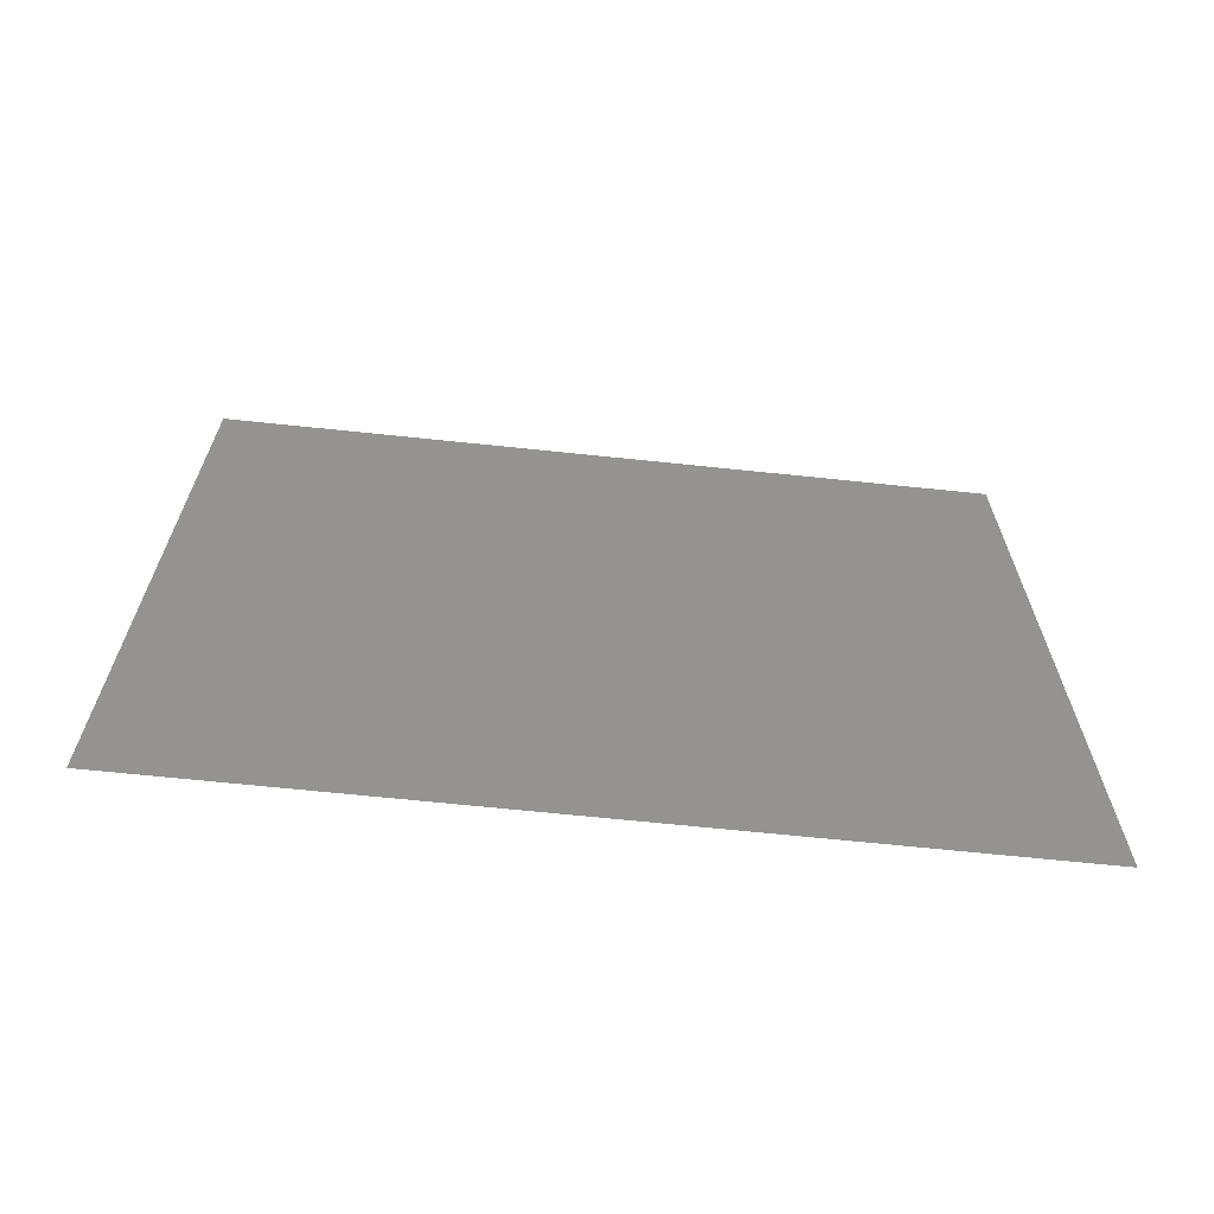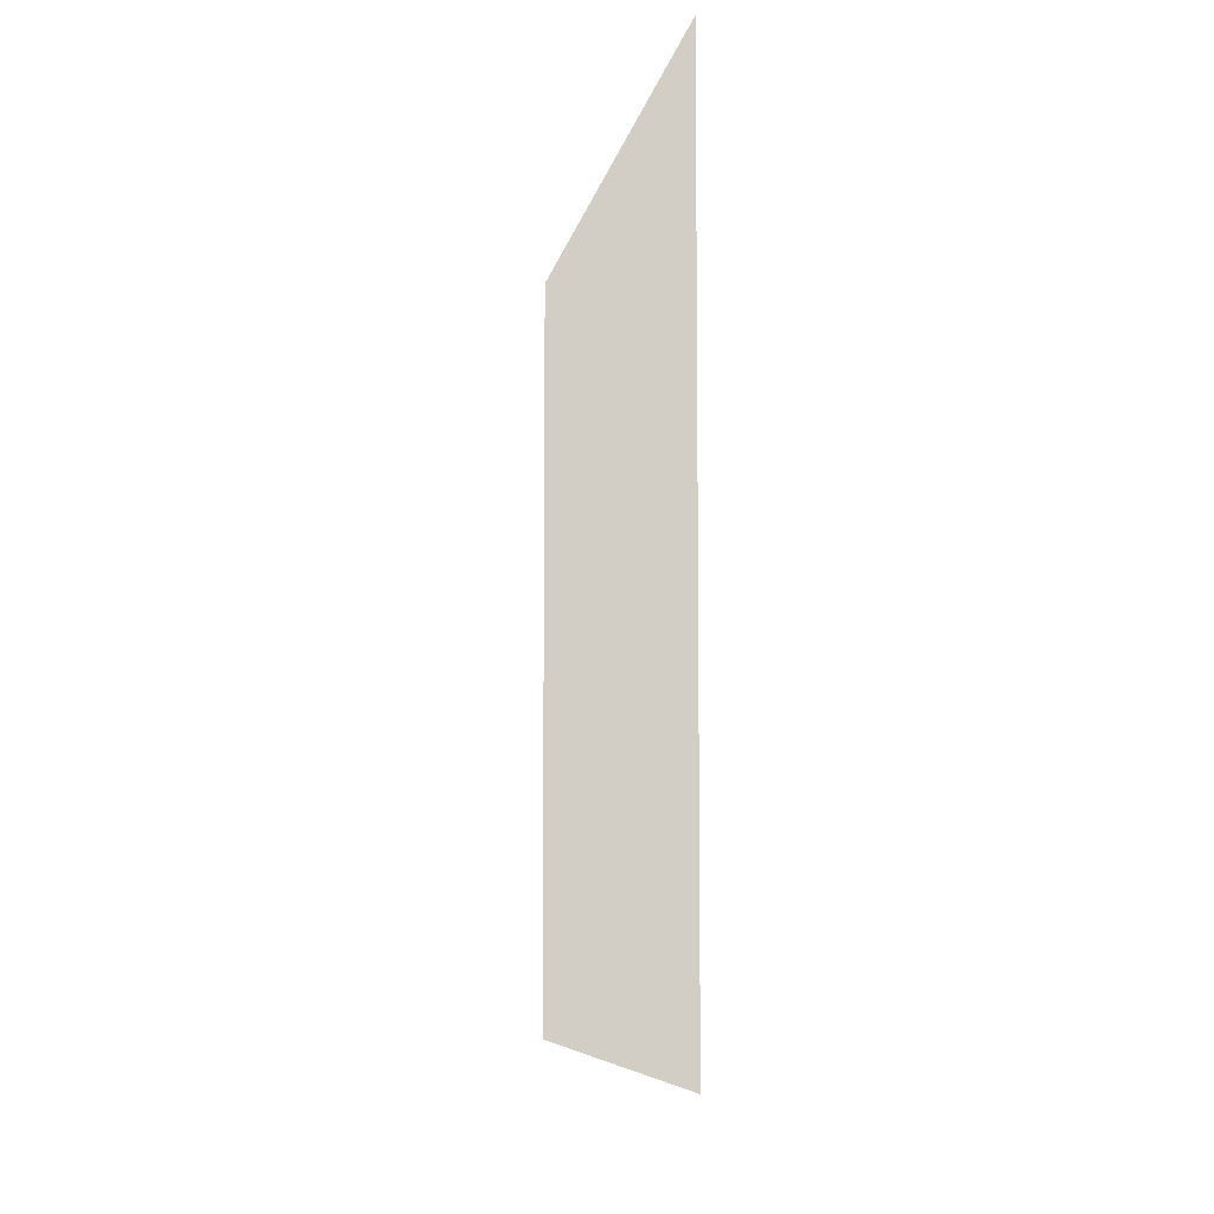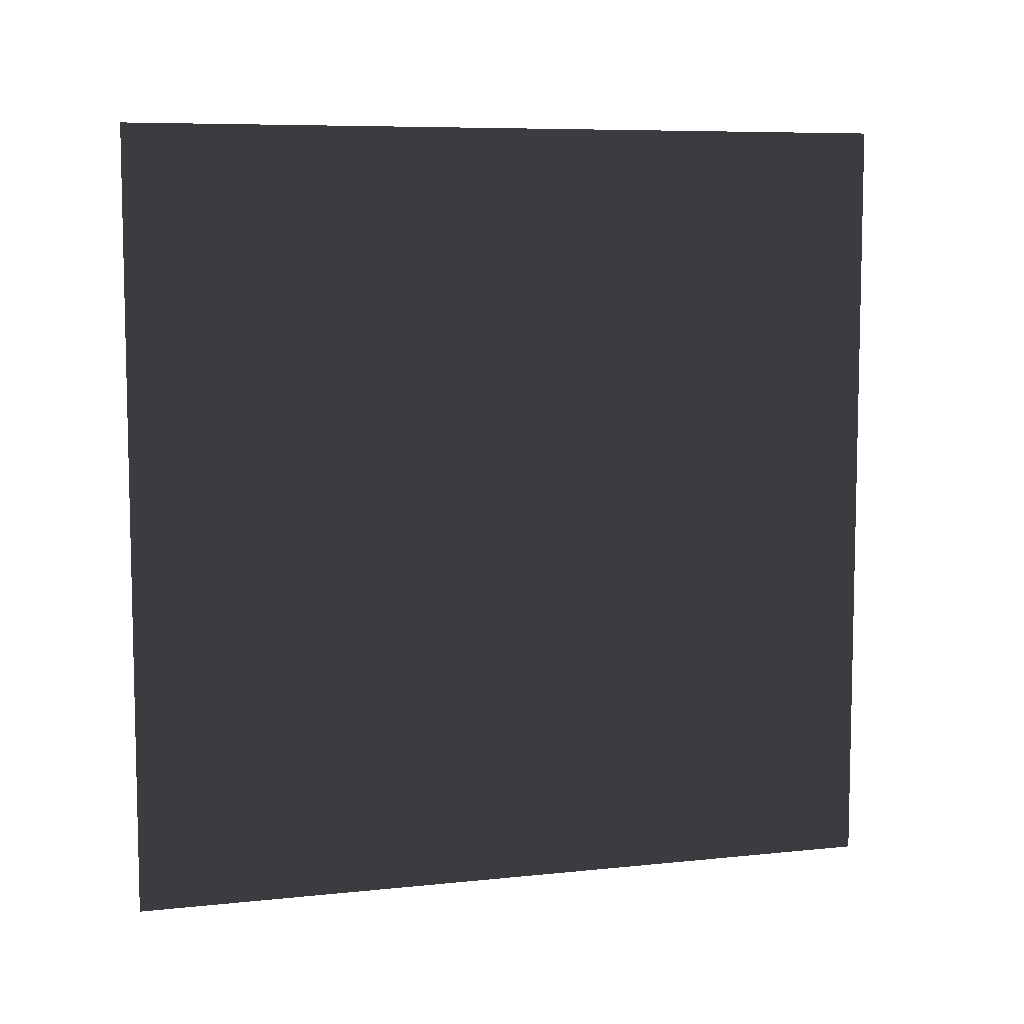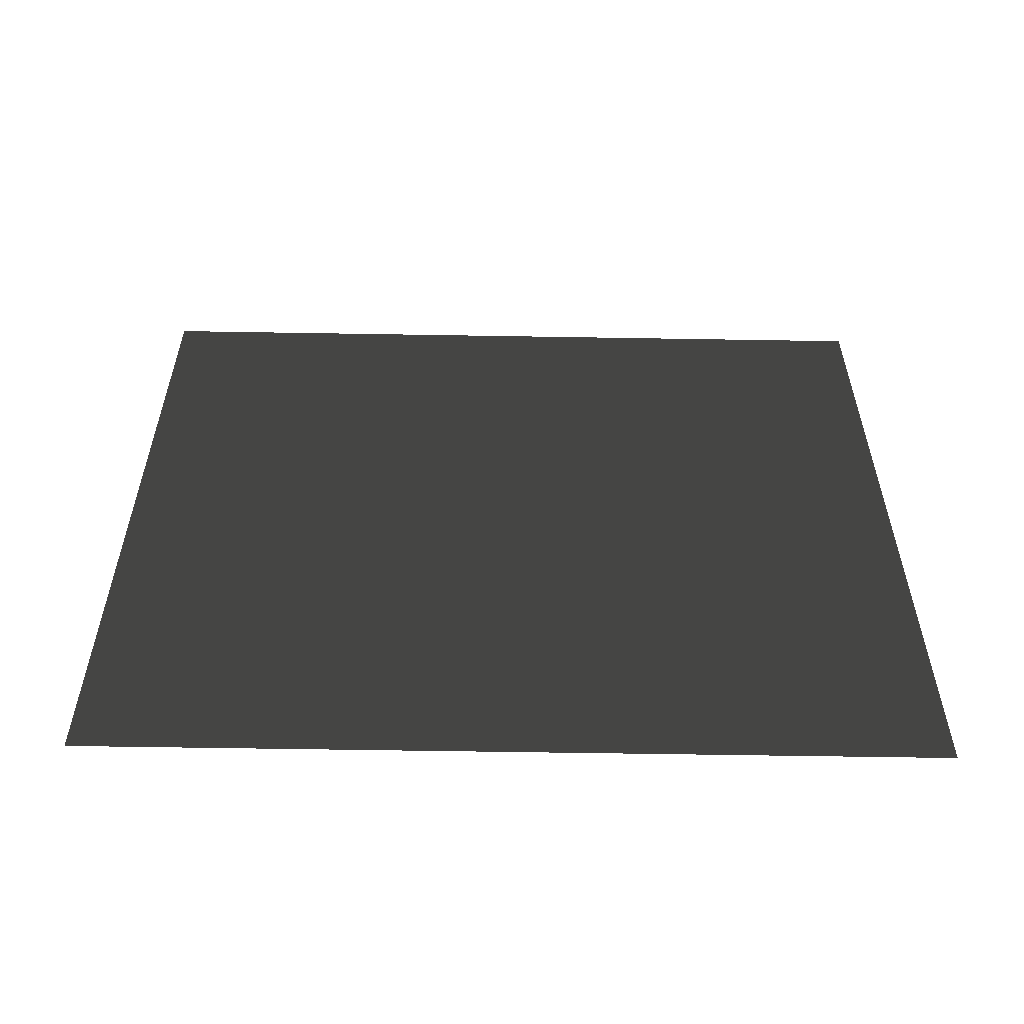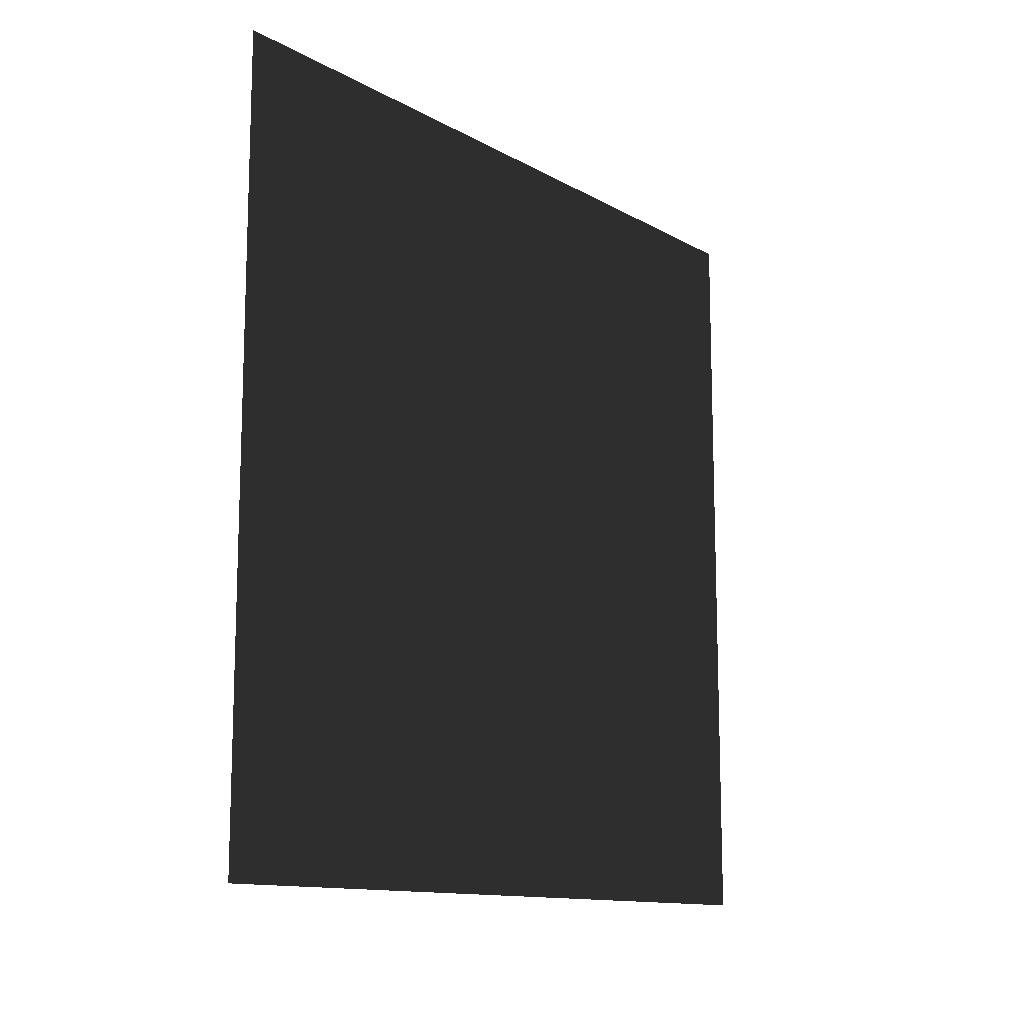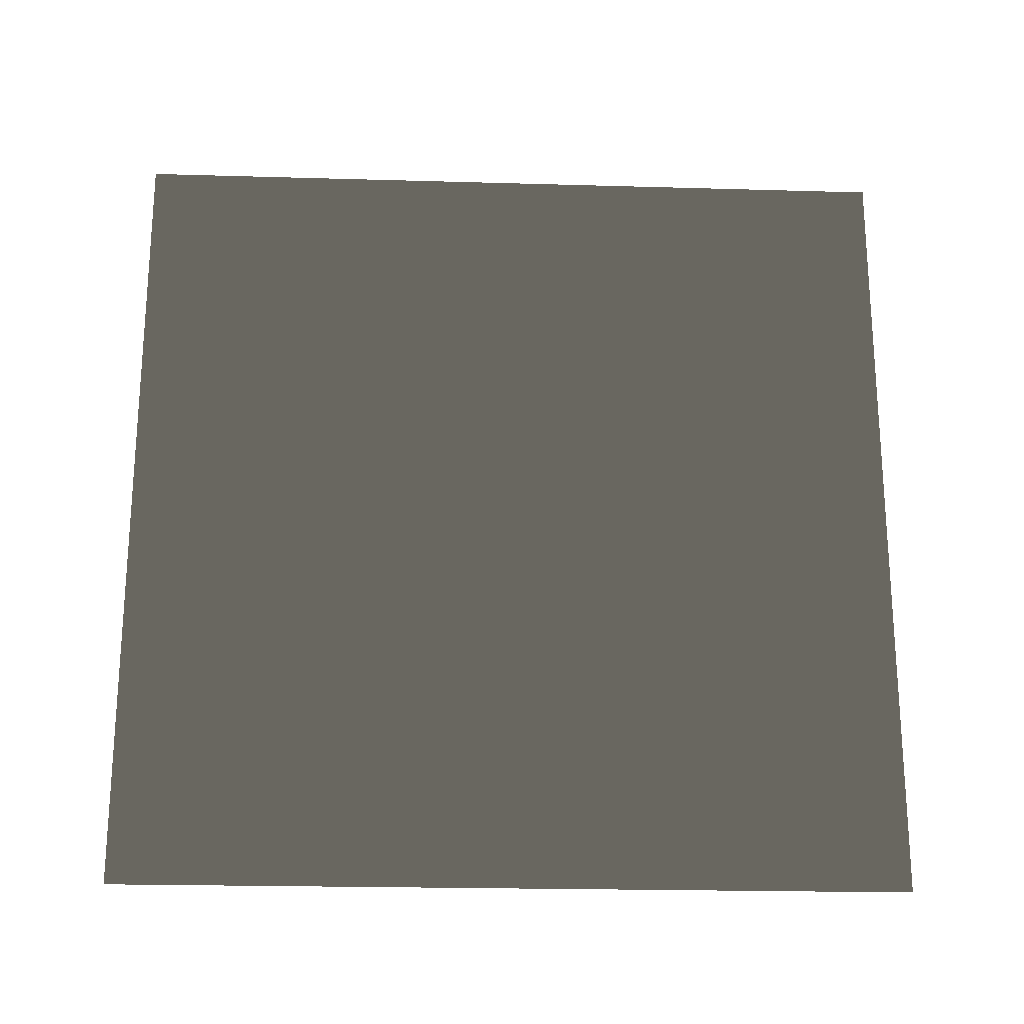
<metadata>
{"format":"obj","ext":"obj","renderer":"f3d","projection":"perspective","resolution":1024,"background":"white","views":[{"elev":-66.9,"azim":84.0,"up":"+Z"},{"elev":-7.2,"azim":-9.6,"up":"+Y"},{"elev":7.7,"azim":73.4,"up":"+Z"},{"elev":-57.5,"azim":89.0,"up":"+Y"},{"elev":-12.5,"azim":-142.0,"up":"+Y"},{"elev":-21.7,"azim":-92.9,"up":"+Z"}]}
</metadata>
<code>
v -0.2 3 3
v -0.2 -4.108e-07 2.934e-05
v -0.2 3 2.934e-05
v -0.2 -6.336e-07 3
g wall10_10988_452
f 1 3 2
f 2 4 1

</code>
